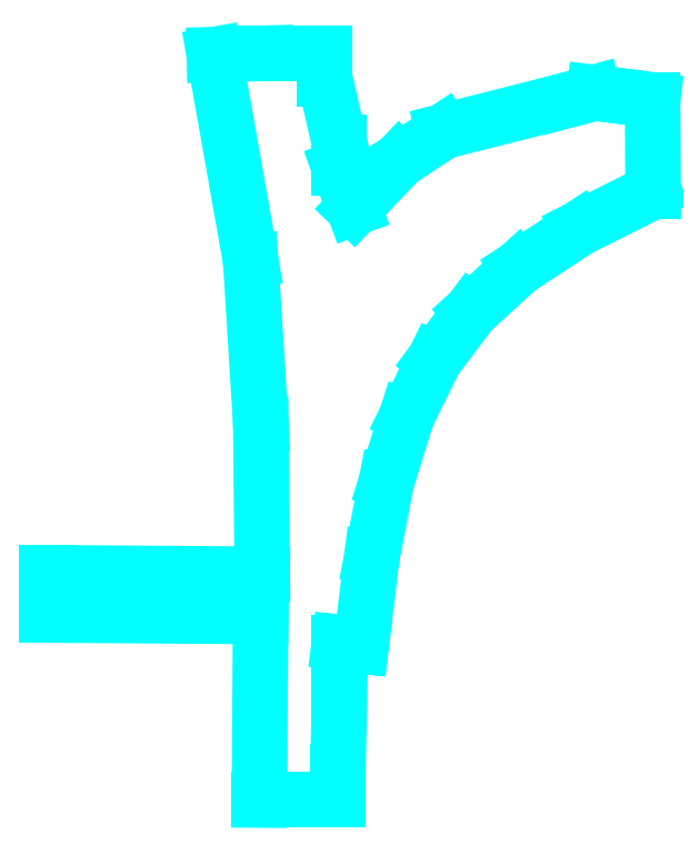
<metadata>
{"format":"dxf","ext":"dxf","renderer":"ezdxf+matplotlib","layout":"modelspace","background":"white","min_lineweight":24,"dpi":150}
</metadata>
<code>
0
SECTION
2
ENTITIES
0
LINE
8
Layer 1
10
-10.41
20
95.07
30
0
11
-20.53
21
94.78
31
0
0
LINE
8
Layer 1
10
-20.53
20
94.78
30
0
11
-13.4
21
54.44
31
0
0
LINE
8
Layer 1
10
-13.4
20
54.44
30
0
11
-11.4
21
22.37
31
0
0
LINE
8
Layer 1
10
-11.4
20
22.37
30
0
11
-11.12
21
-6.975
31
0
0
LINE
8
Layer 1
10
-11.12
20
-6.975
30
0
11
-53.31
21
-6.69
31
0
0
LINE
8
Layer 1
10
-53.31
20
-6.69
30
0
11
-53.31
21
-14.95
31
0
0
LINE
8
Layer 1
10
-53.31
20
-14.95
30
0
11
-11.44
21
-15.23
31
0
0
LINE
8
Layer 1
10
-11.44
20
-15.23
30
0
11
-11.69
21
-51.18
31
0
0
LINE
8
Layer 1
10
-11.69
20
-51.18
30
0
11
-7.84
21
-51.18
31
0
0
LINE
8
Layer 1
10
-7.84
20
-51.18
30
0
11
-3.986
21
-51.18
31
0
0
LINE
8
Layer 1
10
-3.986
20
-51.18
30
0
11
-0.1411
21
-51.18
31
0
0
LINE
8
Layer 1
10
-0.1411
20
-51.18
30
0
11
3.713
21
-51.18
31
0
0
LINE
8
Layer 1
10
3.713
20
-51.18
30
0
11
3.713
21
-45.56
31
0
0
LINE
8
Layer 1
10
3.713
20
-45.56
30
0
11
3.995
21
-31.66
31
0
0
LINE
8
Layer 1
10
3.995
20
-31.66
30
0
11
3.995
21
-26.02
31
0
0
LINE
8
Layer 1
10
3.995
20
-26.02
30
0
11
3.995
21
-20.39
31
0
0
LINE
8
Layer 1
10
3.995
20
-20.39
30
0
11
5.054
21
-20.53
31
0
0
LINE
8
Layer 1
10
5.054
20
-20.53
30
0
11
6.121
21
-20.66
31
0
0
LINE
8
Layer 1
10
6.121
20
-20.66
30
0
11
7.179
21
-20.8
31
0
0
LINE
8
Layer 1
10
7.179
20
-20.8
30
0
11
8.246
21
-20.93
31
0
0
LINE
8
Layer 1
10
8.246
20
-20.93
30
0
11
10.35
21
-3.663
31
0
0
LINE
8
Layer 1
10
10.35
20
-3.663
30
0
11
13.22
21
11.18
31
0
0
LINE
8
Layer 1
10
13.22
20
11.18
30
0
11
17.19
21
23.94
31
0
0
LINE
8
Layer 1
10
17.19
20
23.94
30
0
11
22.6
21
34.94
31
0
0
LINE
8
Layer 1
10
22.6
20
34.94
30
0
11
29.79
21
44.52
31
0
0
LINE
8
Layer 1
10
29.79
20
44.52
30
0
11
39.1
21
53
31
0
0
LINE
8
Layer 1
10
39.1
20
53
30
0
11
50.89
21
60.72
31
0
0
LINE
8
Layer 1
10
50.89
20
60.72
30
0
11
65.48
21
68.01
31
0
0
LINE
8
Layer 1
10
65.48
20
68.01
30
0
11
65.36
21
85.88
31
0
0
LINE
8
Layer 1
10
65.36
20
85.88
30
0
11
61.54
21
86.37
31
0
0
LINE
8
Layer 1
10
61.54
20
86.37
30
0
11
57.72
21
86.85
31
0
0
LINE
8
Layer 1
10
57.72
20
86.85
30
0
11
53.91
21
87.34
31
0
0
LINE
8
Layer 1
10
53.91
20
87.34
30
0
11
47.84
21
85.68
31
0
0
LINE
8
Layer 1
10
47.84
20
85.68
30
0
11
24.39
21
79.75
31
0
0
LINE
8
Layer 1
10
24.39
20
79.75
30
0
11
15.76
21
74.1
31
0
0
LINE
8
Layer 1
10
15.76
20
74.1
30
0
11
6.843
21
64.75
31
0
0
LINE
8
Layer 1
10
6.843
20
64.75
30
0
11
3.995
21
72.62
31
0
0
LINE
8
Layer 1
10
3.995
20
72.62
30
0
11
3.995
21
77.63
31
0
0
LINE
8
Layer 1
10
3.995
20
77.63
30
0
11
1.144
21
90.06
31
0
0
LINE
8
Layer 1
10
1.144
20
90.06
30
0
11
1.144
21
95.07
31
0
0
LINE
8
Layer 1
10
1.144
20
95.07
30
0
11
-2.71
21
95.07
31
0
0
LINE
8
Layer 1
10
-2.71
20
95.07
30
0
11
-6.555
21
95.07
31
0
0
LINE
8
Layer 1
10
-6.555
20
95.07
30
0
11
-10.41
21
95.07
31
0
0
ENDSEC
0
EOF

</code>
